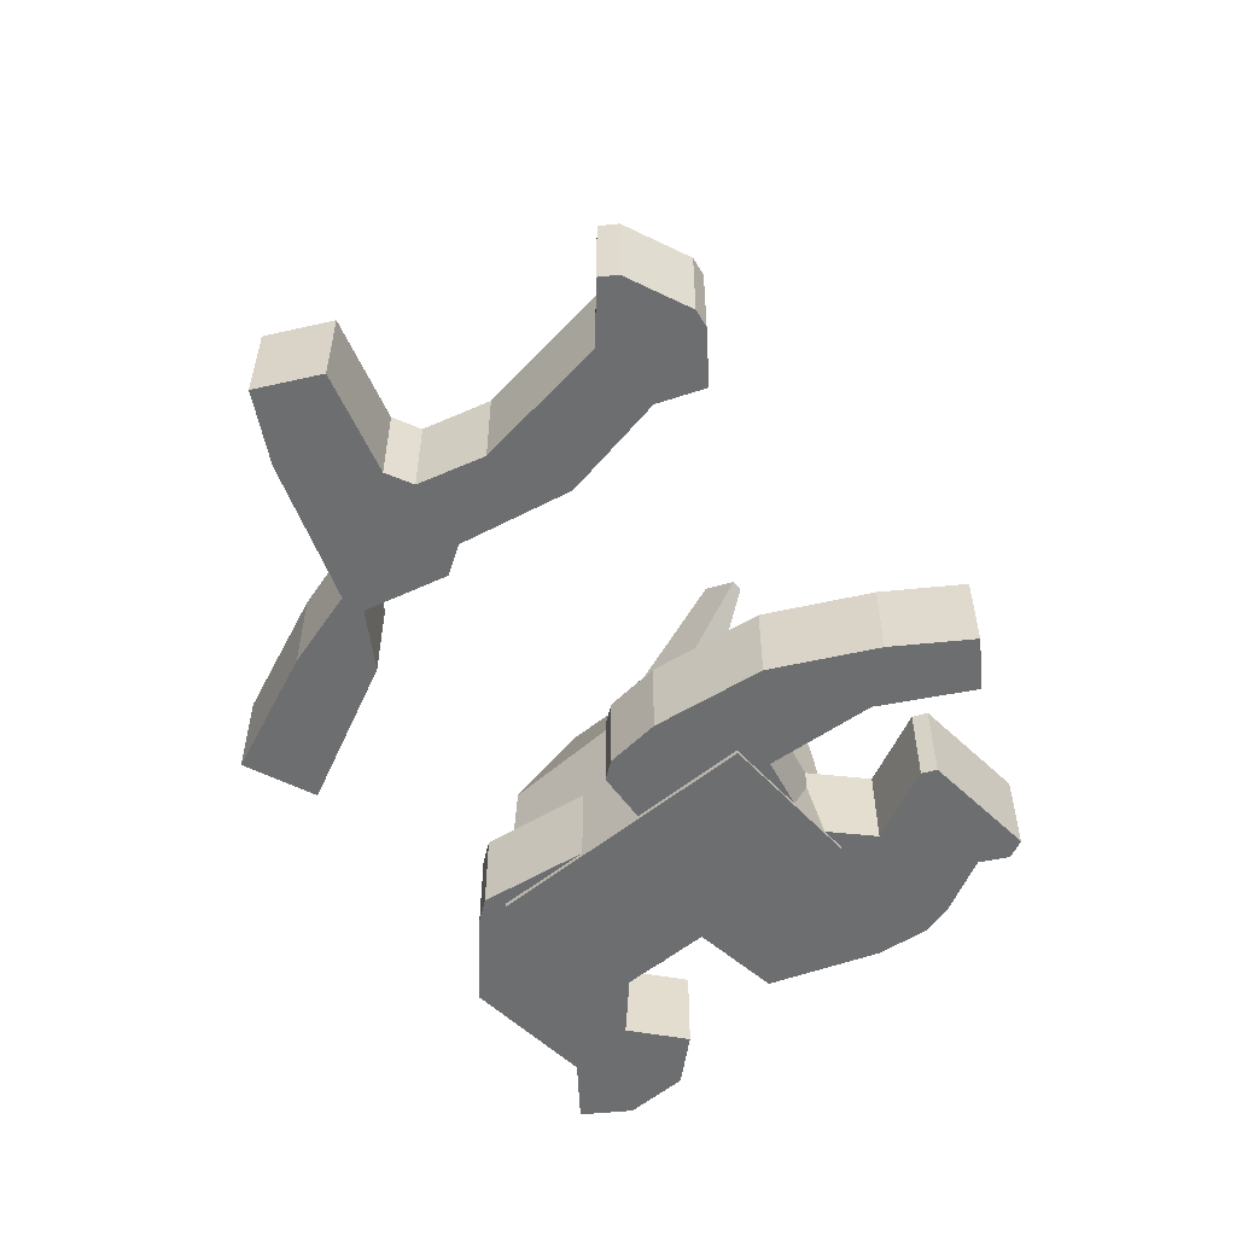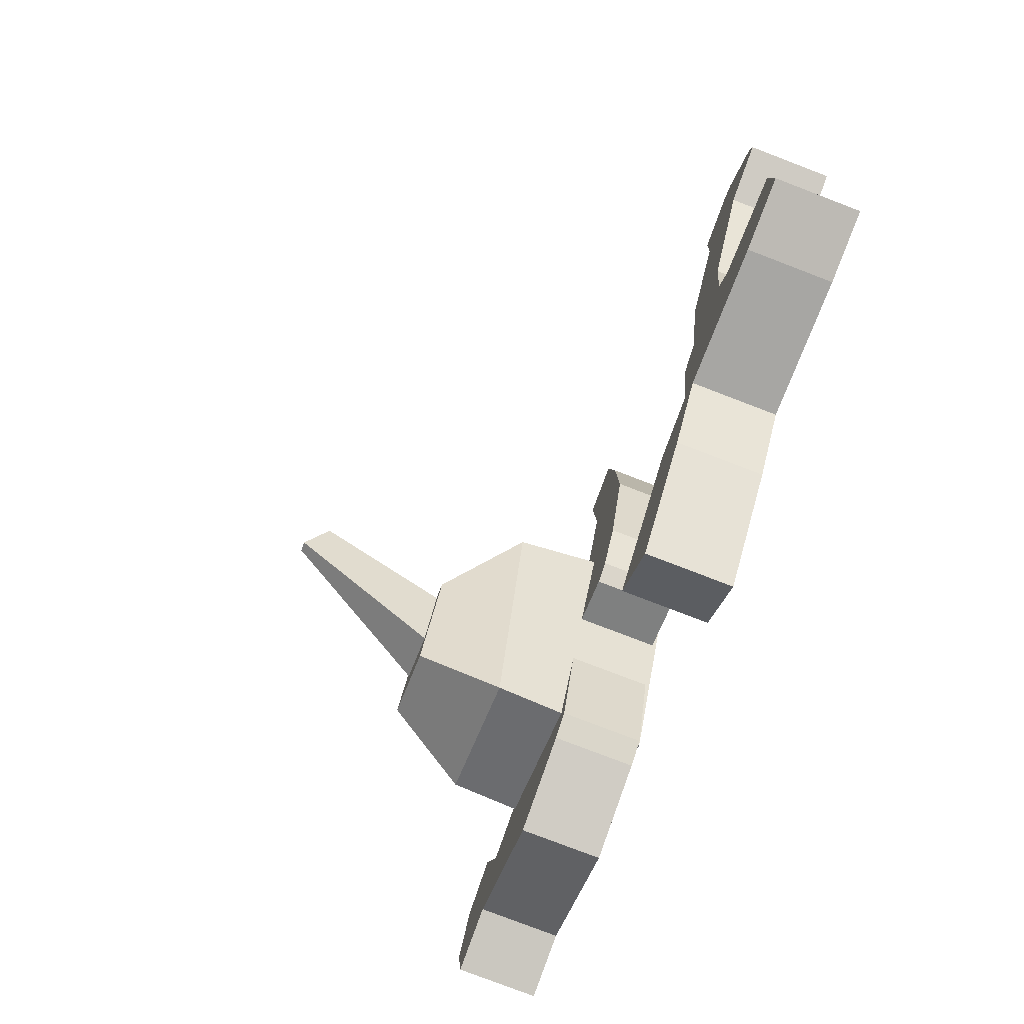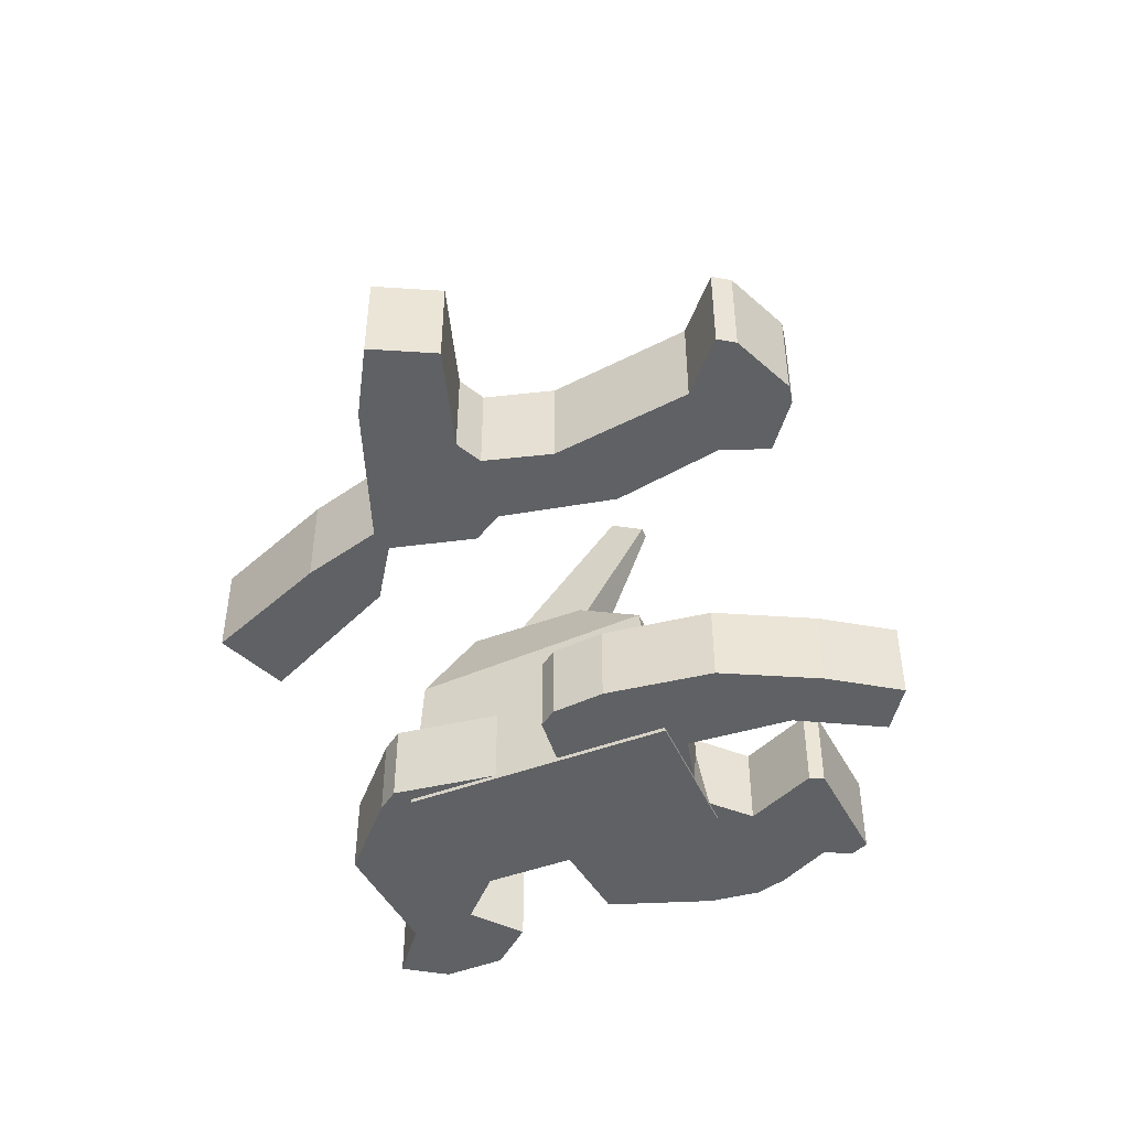
<metadata>
{"format":"obj","ext":"obj","renderer":"f3d","projection":"perspective","resolution":1024,"background":"white","views":[{"elev":-54.3,"azim":-75.5,"up":"+Y"},{"elev":-79.7,"azim":-110.9,"up":"+Z"},{"elev":-46.3,"azim":-93.4,"up":"+Y"}]}
</metadata>
<code>
g Chap01_Prop_Robot_01_Collider
v -2.626 0.01304 0.8506
v -2.368 0.01304 0.7981
v -2.626 0.435 0.8506
v -2.368 0.435 0.7981
v -2.708 0.01304 0.8276
v -2.708 0.435 0.8276
v -2.922 0.01304 0.589
v -2.922 0.435 0.589
v -2.935 0.01304 0.5006
v -2.935 0.435 0.5006
v -2.645 0.01304 0.4192
v -2.645 0.435 0.4192
v -2.286 0.01304 -0.1153
v -2.286 0.435 -0.1153
v -2.228 0.01304 -0.4238
v -2.228 0.435 -0.4238
v -2.314 0.01304 -0.5307
v -2.314 0.435 -0.5307
v -2.795 0.01304 -0.6052
v -2.795 0.435 -0.6052
v -2.8 0.01304 -0.9156
v -2.8 0.435 -0.9156
v -2.452 0.01304 -0.9407
v -2.452 0.435 -0.9407
v -1.78 0.01304 -0.8755
v -1.78 0.435 -0.8755
v -1.523 0.01304 -1.16
v -1.523 0.435 -1.16
v -1.054 0.01304 -1.571
v -1.054 0.435 -1.571
v -0.8109 0.01304 -1.308
v -0.8109 0.435 -1.308
v -1.396 0.01304 -0.8501
v -1.396 0.435 -0.8501
v -1.697 0.01304 -0.8102
v -1.697 0.435 -0.8102
v -1.778 0.01304 -0.4247
v -1.778 0.435 -0.4247
v -1.913 0.01304 -0.3397
v -1.913 0.435 -0.3397
v -2.047 0.01304 0.1712
v -2.047 0.435 0.1712
v -2.349 0.01304 0.5755
v -2.349 0.435 0.5755
v -0.1341 0.9442 0.03335
v 0.1234 0.9442 0.1606
v -0.2234 1.806 0.4746
v -0.1728 1.806 0.4995
v -0.1468 1.909 0.3196
v -0.09628 1.909 0.3446
v -0.005817 1.117 -0.2262
v 0.2517 1.117 -0.09894
v 0.03936 -0.007 0.8286
v 0.6408 -0.007 -0.3747
v -0.6014 -0.007 0.5083
v -5.041e-06 -0.007 -0.6949
v 0.09098 0.8138 0.7253
v 0.1212 1.149 0.3087
v -0.5498 0.8138 0.405
v -0.2347 1.149 0.1308
v 0.3892 1.149 -0.2276
v 0.622 0.7379 -0.3372
v 0.03334 1.149 -0.4055
v -0.01872 0.7379 -0.6575
v -0.925 0.01304 1.609
v -0.925 0.4085 1.609
v -0.9818 0.4085 1.218
v -0.9818 0.01304 1.218
v -0.9901 0.4085 0.7056
v -0.9901 0.01304 0.7056
v -0.8174 0.4085 0.1941
v -0.8174 0.01304 0.1941
v -0.6775 0.4085 -0.03086
v -0.6775 0.01304 -0.03086
v -0.584 0.4085 -0.07914
v -0.584 0.01304 -0.07914
v -0.3058 0.4085 0.02154
v -0.3058 0.01304 0.02154
v -0.04211 0.4085 -0.779
v -0.04211 0.01304 -0.779
v 0.07281 0.4085 -0.8386
v 0.07281 0.01304 -0.8386
v 0.5261 0.4085 -0.9745
v 0.5261 0.01304 -0.9745
v 1.086 0.4085 -0.6563
v 1.086 0.01304 -0.6563
v 1.401 0.4085 -0.7235
v 1.401 0.01304 -0.7235
v 1.438 0.4085 -0.475
v 1.438 0.01304 -0.475
v 1.295 0.4085 -0.2025
v 1.295 0.01304 -0.2025
v 1.037 0.4085 -0.0939
v 1.037 0.01304 -0.0939
v 0.9047 0.4085 -0.3721
v 0.9047 0.01304 -0.3721
v 0.5841 0.4085 -0.2698
v 0.5841 0.01304 -0.2698
v 0.5211 0.4085 -0.09624
v 0.5211 0.01304 -0.09624
v 0.3959 0.4085 0.09766
v 0.3959 0.01304 0.09766
v 0.7788 0.4085 0.3402
v 0.7788 0.01304 0.3402
v 0.7161 0.4085 0.8697
v 0.7161 0.01304 0.8697
v 0.6325 0.4085 1.101
v 0.6325 0.01304 1.101
v 0.5224 0.4085 1.222
v 0.5224 0.01304 1.222
v 0.2859 0.4085 1.395
v 0.2859 0.01304 1.395
v 0.2903 0.4085 1.539
v 0.2903 0.01304 1.539
v 0.2117 0.4085 1.599
v 0.2117 0.01304 1.599
v -0.2813 0.4085 1.315
v -0.2813 0.01304 1.315
v -0.278 0.4085 1.243
v -0.278 0.01304 1.243
v 0.0277 0.4085 1.002
v 0.0277 0.01304 1.002
v -0.08217 0.4085 0.7185
v -0.08217 0.01304 0.7185
v -0.4922 0.4085 0.6263
v -0.4922 0.01304 0.6263
v -0.6868 0.4085 1.106
v -0.6868 0.01304 1.106
v -0.6655 0.4085 1.571
v -0.6655 0.01304 1.571
v -2.626 0.01304 0.8506
v -2.626 0.435 0.8506
v -2.708 0.01304 0.8276
v -2.708 0.435 0.8276
v -2.922 0.01304 0.589
v -2.922 0.435 0.589
v -2.935 0.01304 0.5006
v -2.935 0.435 0.5006
v -2.645 0.01304 0.4192
v -2.645 0.435 0.4192
v -2.286 0.01304 -0.1153
v -2.286 0.435 -0.1153
v -2.228 0.01304 -0.4238
v -2.228 0.435 -0.4238
v -2.314 0.01304 -0.5307
v -2.314 0.435 -0.5307
v -2.795 0.01304 -0.6052
v -2.795 0.435 -0.6052
v -2.8 0.01304 -0.9156
v -2.8 0.435 -0.9156
v -2.452 0.01304 -0.9407
v -2.452 0.435 -0.9407
v -1.78 0.01304 -0.8755
v -1.78 0.435 -0.8755
v -1.523 0.01304 -1.16
v -1.523 0.435 -1.16
v -1.054 0.01304 -1.571
v -1.054 0.435 -1.571
v -0.8109 0.01304 -1.308
v -0.8109 0.435 -1.308
v -1.396 0.01304 -0.8501
v -1.396 0.435 -0.8501
v -1.697 0.01304 -0.8102
v -1.697 0.435 -0.8102
v -1.778 0.01304 -0.4247
v -1.778 0.435 -0.4247
v -1.913 0.01304 -0.3397
v -1.913 0.435 -0.3397
v -2.047 0.01304 0.1712
v -2.047 0.435 0.1712
v -2.349 0.01304 0.5755
v -2.368 0.01304 0.7981
v -2.368 0.435 0.7981
v -2.349 0.435 0.5755
v -2.708 0.435 0.8276
v -2.922 0.435 0.589
v -2.935 0.435 0.5006
v -2.626 0.435 0.8506
v -2.935 0.435 0.5006
v -2.645 0.435 0.4192
v -2.645 0.435 0.4192
v -2.368 0.435 0.7981
v -2.368 0.435 0.7981
v -2.645 0.435 0.4192
v -2.349 0.435 0.5755
v -2.349 0.435 0.5755
v -2.645 0.435 0.4192
v -2.286 0.435 -0.1153
v -2.047 0.435 0.1712
v -2.228 0.435 -0.4238
v -1.913 0.435 -0.3397
v -2.047 0.435 0.1712
v -2.286 0.435 -0.1153
v -1.913 0.435 -0.3397
v -2.228 0.435 -0.4238
v -2.314 0.435 -0.5307
v -1.778 0.435 -0.4247
v -2.795 0.435 -0.6052
v -2.8 0.435 -0.9156
v -2.452 0.435 -0.9407
v -2.314 0.435 -0.5307
v -1.78 0.435 -0.8755
v -1.778 0.435 -0.4247
v -2.314 0.435 -0.5307
v -2.452 0.435 -0.9407
v -1.778 0.435 -0.4247
v -1.78 0.435 -0.8755
v -1.697 0.435 -0.8102
v -1.697 0.435 -0.8102
v -1.78 0.435 -0.8755
v -1.523 0.435 -1.16
v -1.396 0.435 -0.8501
v -1.396 0.435 -0.8501
v -1.523 0.435 -1.16
v -1.054 0.435 -1.571
v -0.8109 0.435 -1.308
v -2.626 0.01304 0.8506
v -2.935 0.01304 0.5006
v -2.922 0.01304 0.589
v -2.708 0.01304 0.8276
v -2.935 0.01304 0.5006
v -2.626 0.01304 0.8506
v -2.368 0.01304 0.7981
v -2.645 0.01304 0.4192
v -2.349 0.01304 0.5755
v -2.645 0.01304 0.4192
v -2.368 0.01304 0.7981
v -2.047 0.01304 0.1712
v -2.286 0.01304 -0.1153
v -2.645 0.01304 0.4192
v -2.349 0.01304 0.5755
v -2.286 0.01304 -0.1153
v -2.047 0.01304 0.1712
v -1.913 0.01304 -0.3397
v -2.228 0.01304 -0.4238
v -1.778 0.01304 -0.4247
v -2.228 0.01304 -0.4238
v -1.913 0.01304 -0.3397
v -1.697 0.01304 -0.8102
v -2.228 0.01304 -0.4238
v -1.778 0.01304 -0.4247
v -2.8 0.01304 -0.9156
v -2.795 0.01304 -0.6052
v -2.314 0.01304 -0.5307
v -2.452 0.01304 -0.9407
v -2.314 0.01304 -0.5307
v -1.78 0.01304 -0.8755
v -2.452 0.01304 -0.9407
v -2.228 0.01304 -0.4238
v -1.697 0.01304 -0.8102
v -1.78 0.01304 -0.8755
v -1.396 0.01304 -0.8501
v -1.523 0.01304 -1.16
v -1.78 0.01304 -0.8755
v -1.697 0.01304 -0.8102
v -0.8109 0.01304 -1.308
v -1.054 0.01304 -1.571
v -1.523 0.01304 -1.16
v -1.396 0.01304 -0.8501
v -0.2234 1.806 0.4746
v -0.1728 1.806 0.4995
v -0.1468 1.909 0.3196
v -0.09628 1.909 0.3446
v -0.005817 1.117 -0.2262
v -0.1341 0.9442 0.03335
v 0.1234 0.9442 0.1606
v 0.2517 1.117 -0.09894
v 0.1234 0.9442 0.1606
v -0.1728 1.806 0.4995
v -0.09628 1.909 0.3446
v 0.2517 1.117 -0.09894
v -0.005817 1.117 -0.2262
v -0.1468 1.909 0.3196
v -0.2234 1.806 0.4746
v -0.1341 0.9442 0.03335
v 0.3892 1.149 -0.2276
v 0.1212 1.149 0.3087
v 0.6408 -0.007 -0.3747
v 0.622 0.7379 -0.3372
v -5.041e-06 -0.007 -0.6949
v -0.6014 -0.007 0.5083
v 0.09098 0.8138 0.7253
v 0.03936 -0.007 0.8286
v -0.5498 0.8138 0.405
v -0.01872 0.7379 -0.6575
v 0.03334 1.149 -0.4055
v -0.2347 1.149 0.1308
v 0.09098 0.8138 0.7253
v -0.5498 0.8138 0.405
v -0.2347 1.149 0.1308
v 0.1212 1.149 0.3087
v 0.3892 1.149 -0.2276
v 0.03334 1.149 -0.4055
v -0.01872 0.7379 -0.6575
v 0.622 0.7379 -0.3372
v 0.03936 -0.007 0.8286
v 0.09098 0.8138 0.7253
v 0.622 0.7379 -0.3372
v 0.6408 -0.007 -0.3747
v -0.5498 0.8138 0.405
v -0.6014 -0.007 0.5083
v -5.041e-06 -0.007 -0.6949
v -0.01872 0.7379 -0.6575
v -0.9818 0.01304 1.218
v -0.9818 0.4085 1.218
v -0.9901 0.01304 0.7056
v -0.9901 0.4085 0.7056
v -0.8174 0.01304 0.1941
v -0.8174 0.4085 0.1941
v -0.6775 0.01304 -0.03086
v -0.6775 0.4085 -0.03086
v -0.584 0.01304 -0.07914
v -0.584 0.4085 -0.07914
v -0.3058 0.01304 0.02154
v -0.3058 0.4085 0.02154
v -0.04211 0.01304 -0.779
v -0.04211 0.4085 -0.779
v 0.07281 0.01304 -0.8386
v 0.07281 0.4085 -0.8386
v 0.5261 0.01304 -0.9745
v 0.5261 0.4085 -0.9745
v 1.086 0.01304 -0.6563
v 1.086 0.4085 -0.6563
v 1.401 0.01304 -0.7235
v 1.401 0.4085 -0.7235
v 1.438 0.01304 -0.475
v 1.438 0.4085 -0.475
v 1.295 0.01304 -0.2025
v 1.295 0.4085 -0.2025
v 1.037 0.01304 -0.0939
v 1.037 0.4085 -0.0939
v 0.9047 0.01304 -0.3721
v 0.9047 0.4085 -0.3721
v 0.5841 0.01304 -0.2698
v 0.5841 0.4085 -0.2698
v 0.5211 0.01304 -0.09624
v 0.5211 0.4085 -0.09624
v 0.3959 0.01304 0.09766
v 0.3959 0.4085 0.09766
v 0.7788 0.01304 0.3402
v 0.7788 0.4085 0.3402
v 0.7161 0.01304 0.8697
v 0.7161 0.4085 0.8697
v 0.6325 0.01304 1.101
v 0.6325 0.4085 1.101
v 0.5224 0.01304 1.222
v 0.5224 0.4085 1.222
v 0.2859 0.01304 1.395
v 0.2859 0.4085 1.395
v 0.2903 0.01304 1.539
v 0.2903 0.4085 1.539
v 0.2117 0.01304 1.599
v 0.2117 0.4085 1.599
v -0.2813 0.01304 1.315
v -0.2813 0.4085 1.315
v -0.278 0.01304 1.243
v -0.278 0.4085 1.243
v 0.0277 0.01304 1.002
v 0.0277 0.4085 1.002
v -0.08217 0.01304 0.7185
v -0.08217 0.4085 0.7185
v -0.4922 0.01304 0.6263
v -0.4922 0.4085 0.6263
v -0.6868 0.01304 1.106
v -0.6868 0.4085 1.106
v -0.925 0.4085 1.609
v -0.6655 0.4085 1.571
v -0.6655 0.01304 1.571
v -0.925 0.01304 1.609
v 1.401 0.4085 -0.7235
v 1.438 0.4085 -0.475
v 1.295 0.4085 -0.2025
v 1.086 0.4085 -0.6563
v 1.295 0.4085 -0.2025
v 1.037 0.4085 -0.0939
v 1.086 0.4085 -0.6563
v 1.037 0.4085 -0.0939
v 0.9047 0.4085 -0.3721
v 0.5841 0.4085 -0.2698
v 0.5261 0.4085 -0.9745
v 1.086 0.4085 -0.6563
v 0.9047 0.4085 -0.3721
v 0.07281 0.4085 -0.8386
v -0.3058 0.4085 0.02154
v -0.04211 0.4085 -0.779
v 0.07281 0.4085 -0.8386
v 0.5261 0.4085 -0.9745
v -0.3058 0.4085 0.02154
v 0.5261 0.4085 -0.9745
v 0.5841 0.4085 -0.2698
v 0.5211 0.4085 -0.09624
v 0.3959 0.4085 0.09766
v -0.3058 0.4085 0.02154
v 0.5211 0.4085 -0.09624
v 0.2117 0.4085 1.599
v -0.2813 0.4085 1.315
v -0.278 0.4085 1.243
v 0.2903 0.4085 1.539
v 0.2903 0.4085 1.539
v -0.278 0.4085 1.243
v 0.2859 0.4085 1.395
v 0.2859 0.4085 1.395
v -0.278 0.4085 1.243
v 0.0277 0.4085 1.002
v 0.5224 0.4085 1.222
v 0.0277 0.4085 1.002
v 0.6325 0.4085 1.101
v 0.5224 0.4085 1.222
v 0.6325 0.4085 1.101
v 0.0277 0.4085 1.002
v 0.7161 0.4085 0.8697
v -0.08217 0.4085 0.7185
v 0.7788 0.4085 0.3402
v 0.7161 0.4085 0.8697
v 0.0277 0.4085 1.002
v 0.7788 0.4085 0.3402
v -0.08217 0.4085 0.7185
v 0.3959 0.4085 0.09766
v 0.3959 0.4085 0.09766
v -0.08217 0.4085 0.7185
v -0.4922 0.4085 0.6263
v -0.3058 0.4085 0.02154
v -0.6655 0.4085 1.571
v -0.925 0.4085 1.609
v -0.9818 0.4085 1.218
v -0.6868 0.4085 1.106
v -0.9818 0.4085 1.218
v -0.9901 0.4085 0.7056
v -0.6868 0.4085 1.106
v -0.9901 0.4085 0.7056
v -0.4922 0.4085 0.6263
v -0.8174 0.4085 0.1941
v -0.4922 0.4085 0.6263
v -0.4922 0.4085 0.6263
v -0.8174 0.4085 0.1941
v -0.584 0.4085 -0.07914
v -0.3058 0.4085 0.02154
v -0.8174 0.4085 0.1941
v -0.6775 0.4085 -0.03086
v -0.2813 0.01304 1.315
v 0.2117 0.01304 1.599
v 0.2903 0.01304 1.539
v -0.278 0.01304 1.243
v 0.2859 0.01304 1.395
v -0.278 0.01304 1.243
v 0.2903 0.01304 1.539
v -0.278 0.01304 1.243
v 0.2859 0.01304 1.395
v 0.5224 0.01304 1.222
v 0.0277 0.01304 1.002
v 0.0277 0.01304 1.002
v 0.5224 0.01304 1.222
v 0.6325 0.01304 1.101
v -0.08217 0.01304 0.7185
v 0.6325 0.01304 1.101
v 0.7161 0.01304 0.8697
v 0.3959 0.01304 0.09766
v -0.08217 0.01304 0.7185
v 0.7161 0.01304 0.8697
v 0.7788 0.01304 0.3402
v 1.295 0.01304 -0.2025
v 1.438 0.01304 -0.475
v 1.401 0.01304 -0.7235
v 1.037 0.01304 -0.0939
v 1.086 0.01304 -0.6563
v 1.037 0.01304 -0.0939
v 1.401 0.01304 -0.7235
v 1.037 0.01304 -0.0939
v 1.086 0.01304 -0.6563
v 0.9047 0.01304 -0.3721
v 0.9047 0.01304 -0.3721
v 1.086 0.01304 -0.6563
v 0.5261 0.01304 -0.9745
v 0.5841 0.01304 -0.2698
v 0.07281 0.01304 -0.8386
v 0.5841 0.01304 -0.2698
v 0.5261 0.01304 -0.9745
v 0.5841 0.01304 -0.2698
v 0.07281 0.01304 -0.8386
v 0.5211 0.01304 -0.09624
v 0.5211 0.01304 -0.09624
v 0.3959 0.01304 0.09766
v -0.04211 0.01304 -0.779
v 0.3959 0.01304 0.09766
v 0.07281 0.01304 -0.8386
v -0.3058 0.01304 0.02154
v 0.3959 0.01304 0.09766
v -0.04211 0.01304 -0.779
v -0.08217 0.01304 0.7185
v 0.3959 0.01304 0.09766
v -0.08217 0.01304 0.7185
v -0.3058 0.01304 0.02154
v -0.4922 0.01304 0.6263
v -0.6775 0.01304 -0.03086
v -0.3058 0.01304 0.02154
v -0.584 0.01304 -0.07914
v -0.4922 0.01304 0.6263
v -0.3058 0.01304 0.02154
v -0.8174 0.01304 0.1941
v -0.4922 0.01304 0.6263
v -0.6775 0.01304 -0.03086
v -0.9901 0.01304 0.7056
v -0.4922 0.01304 0.6263
v -0.8174 0.01304 0.1941
v -0.6868 0.01304 1.106
v -0.4922 0.01304 0.6263
v -0.6868 0.01304 1.106
v -0.9818 0.01304 1.218
v -0.925 0.01304 1.609
v -0.6655 0.01304 1.571
v -0.9818 0.01304 1.218
v -0.6868 0.01304 1.106
v -0.9901 0.01304 0.7056
g Chap01_Prop_Robot_01_Collider_0
f 4 3 1
f 2 4 1
f 6 5 131
f 132 6 131
f 8 7 133
f 134 8 133
f 10 9 135
f 136 10 135
f 12 11 137
f 138 12 137
f 14 13 139
f 140 14 139
f 16 15 141
f 142 16 141
f 18 17 143
f 144 18 143
f 20 19 145
f 146 20 145
f 22 21 147
f 148 22 147
f 24 23 149
f 150 24 149
f 26 25 151
f 152 26 151
f 28 27 153
f 154 28 153
f 30 29 155
f 156 30 155
f 32 31 157
f 158 32 157
f 34 33 159
f 160 34 159
f 36 35 161
f 162 36 161
f 38 37 163
f 164 38 163
f 40 39 165
f 166 40 165
f 42 41 167
f 168 42 167
f 44 43 169
f 170 44 169
f 173 172 171
f 174 173 171
f 177 176 175
f 178 177 175
f 178 180 179
f 178 182 181
f 185 184 183
f 188 187 186
f 189 188 186
f 192 191 190
f 193 192 190
f 196 195 194
f 197 196 194
f 200 199 198
f 201 200 198
f 204 203 202
f 205 204 202
f 208 207 206
f 211 210 209
f 212 211 209
f 215 214 213
f 216 215 213
f 219 218 217
f 220 219 217
f 223 222 221
f 224 223 221
f 227 226 225
f 230 229 228
f 231 230 228
f 234 233 232
f 235 234 232
f 238 237 236
f 241 240 239
f 244 243 242
f 245 244 242
f 248 247 246
f 250 249 246
f 251 250 246
f 254 253 252
f 255 254 252
f 258 257 256
f 259 258 256
f 48 47 45
f 46 48 45
f 50 49 260
f 261 50 260
f 52 51 262
f 263 52 262
f 266 265 264
f 267 266 264
f 270 269 268
f 271 270 268
f 274 273 272
f 275 274 272
f 61 58 57
f 62 61 57
f 276 63 60
f 277 276 60
f 54 53 55
f 56 54 55
f 64 279 278
f 280 64 278
f 282 59 281
f 283 282 281
f 286 285 284
f 287 286 284
f 290 289 288
f 291 290 288
f 294 293 292
f 295 294 292
f 298 297 296
f 299 298 296
f 302 301 300
f 303 302 300
f 66 67 68
f 65 66 68
f 69 70 304
f 305 69 304
f 71 72 306
f 307 71 306
f 73 74 308
f 309 73 308
f 75 76 310
f 311 75 310
f 77 78 312
f 313 77 312
f 79 80 314
f 315 79 314
f 81 82 316
f 317 81 316
f 83 84 318
f 319 83 318
f 85 86 320
f 321 85 320
f 87 88 322
f 323 87 322
f 89 90 324
f 325 89 324
f 91 92 326
f 327 91 326
f 93 94 328
f 329 93 328
f 95 96 330
f 331 95 330
f 97 98 332
f 333 97 332
f 99 100 334
f 335 99 334
f 101 102 336
f 337 101 336
f 103 104 338
f 339 103 338
f 105 106 340
f 341 105 340
f 107 108 342
f 343 107 342
f 109 110 344
f 345 109 344
f 111 112 346
f 347 111 346
f 113 114 348
f 349 113 348
f 115 116 350
f 351 115 350
f 117 118 352
f 353 117 352
f 119 120 354
f 355 119 354
f 121 122 356
f 357 121 356
f 123 124 358
f 359 123 358
f 125 126 360
f 361 125 360
f 127 128 362
f 363 127 362
f 129 130 364
f 365 129 364
f 368 367 366
f 369 368 366
f 372 371 370
f 373 372 370
f 376 375 374
f 376 378 377
f 381 380 379
f 382 381 379
f 385 384 383
f 388 387 386
f 391 390 389
f 388 391 389
f 394 393 392
f 397 396 395
f 398 397 395
f 401 400 399
f 404 403 402
f 405 404 402
f 408 407 406
f 411 410 409
f 414 413 412
f 415 414 412
f 418 417 416
f 421 420 419
f 422 421 419
f 425 424 423
f 426 425 423
f 429 428 427
f 426 431 430
f 433 432 430
f 388 435 434
f 438 437 436
f 439 438 436
f 442 441 440
f 443 442 440
f 446 445 444
f 449 448 447
f 450 449 447
f 453 452 451
f 454 453 451
f 454 456 455
f 459 458 457
f 460 459 457
f 463 462 461
f 464 463 461
f 467 466 465
f 470 469 468
f 473 472 471
f 474 473 471
f 477 476 475
f 480 479 478
f 482 479 481
f 485 484 483
f 488 487 486
f 490 489 486
f 493 492 491
f 496 495 494
f 498 497 494
f 501 500 499
f 504 503 502
f 506 505 502
f 509 508 507
f 510 509 507
f 513 512 511

</code>
